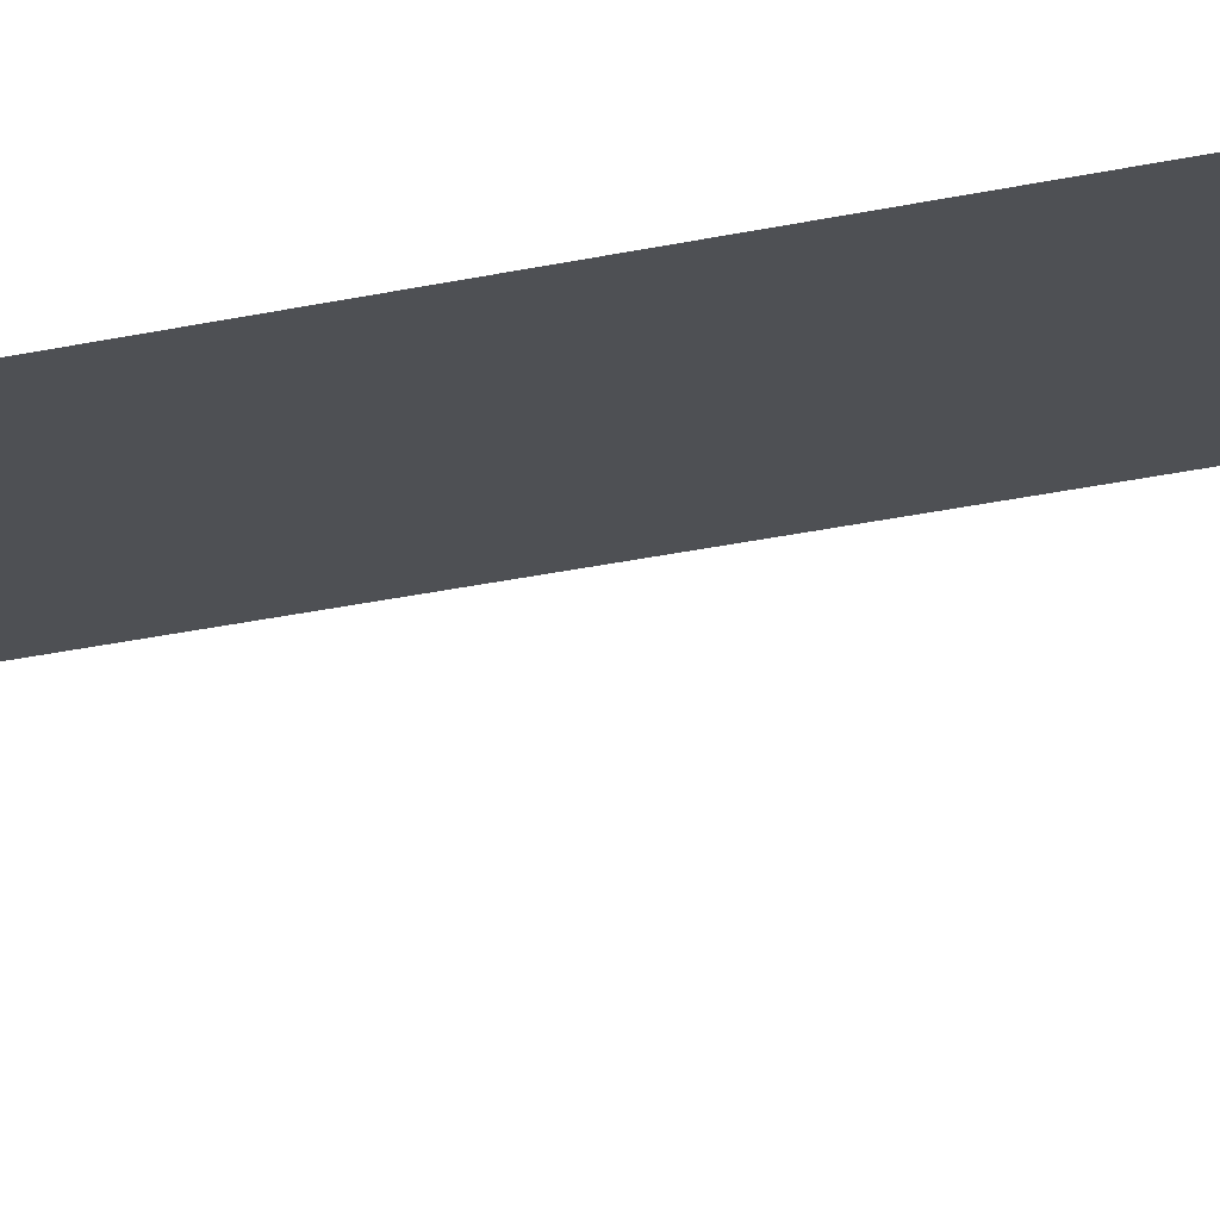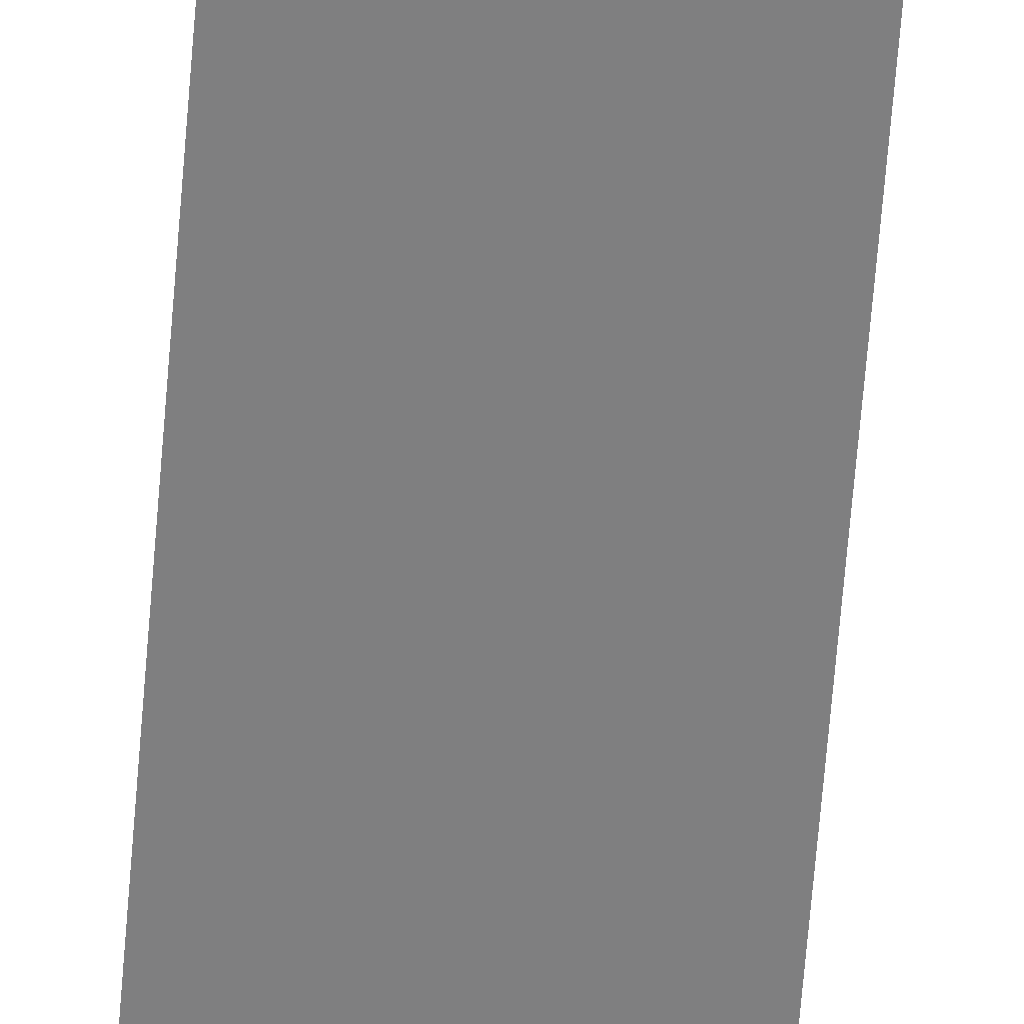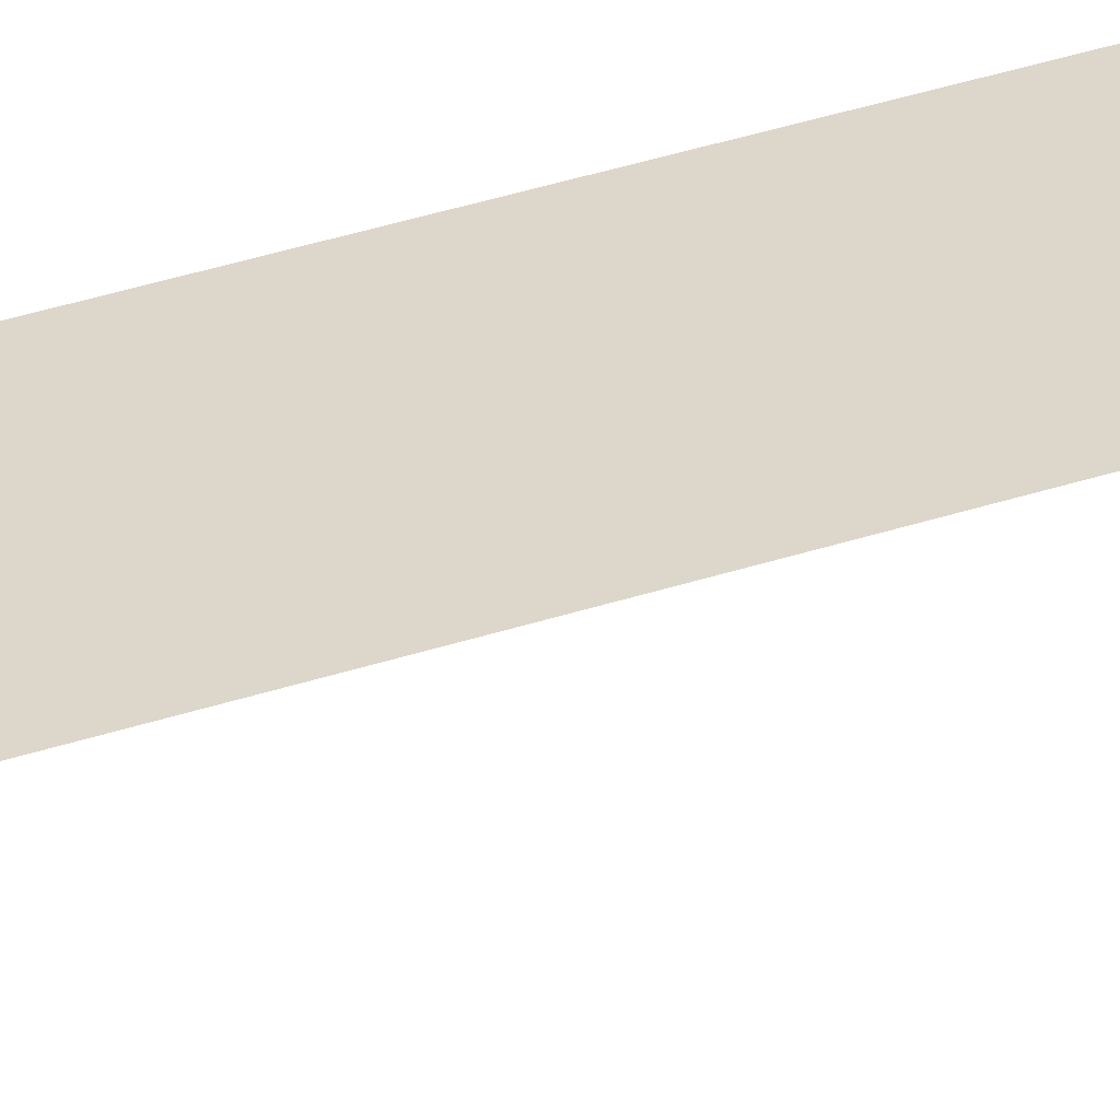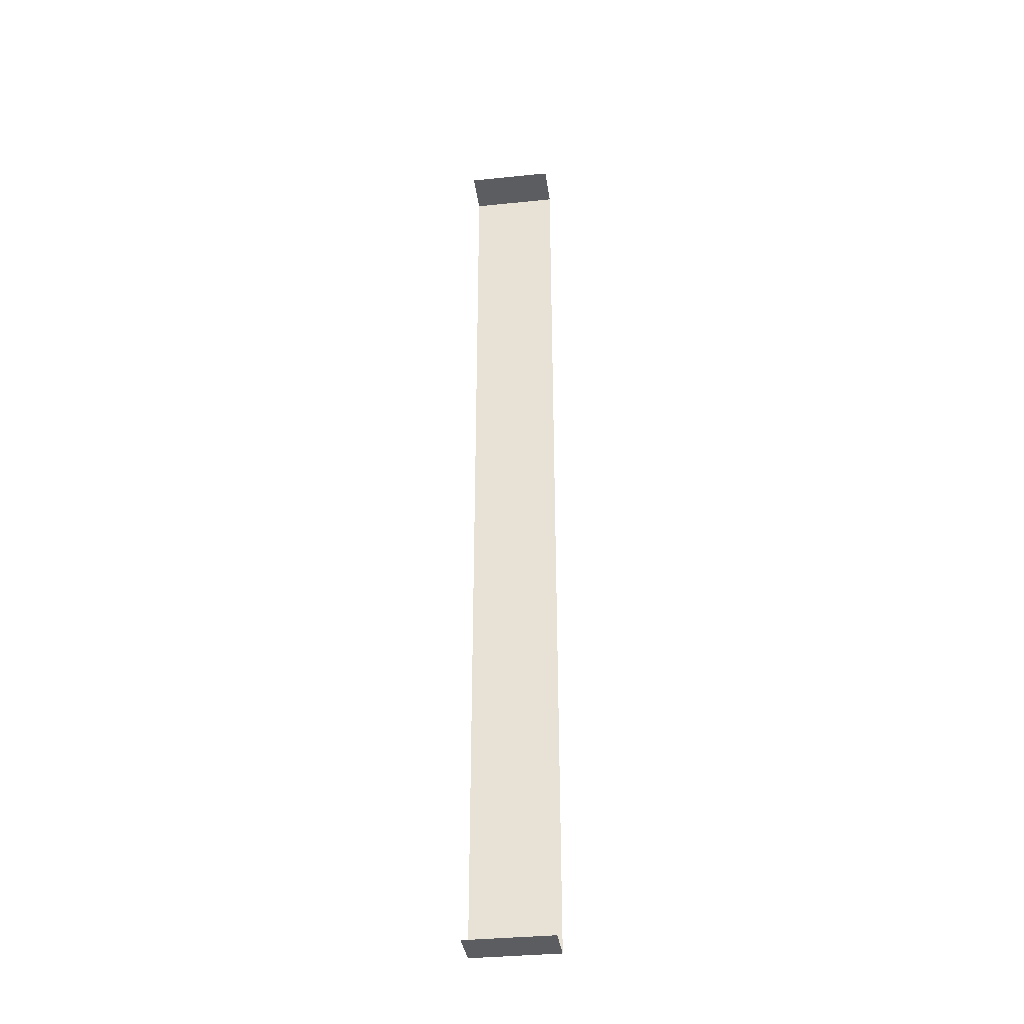
<metadata>
{"format":"obj","ext":"obj","renderer":"f3d","projection":"perspective","resolution":1024,"background":"white","views":[{"elev":-18.8,"azim":116.3,"up":"+Z"},{"elev":-59.9,"azim":-4.4,"up":"+Z"},{"elev":30.7,"azim":-116.8,"up":"+Z"},{"elev":-35.4,"azim":-172.3,"up":"+Y"}]}
</metadata>
<code>
o #ID160
v -0.1262 0.5898 0.4469
v -0.07987 0.5898 0.4238
v -0.1262 0.5898 0.4238
v -0.07987 0.5898 0.4469
v -0.07987 0.5898 0.4469
v -0.1262 0.5898 0.4469
v -0.07987 0.5898 0.4238
v -0.1262 0.5898 0.4238
v -0.07987 0.07921 0.4469
v -0.1262 0.5898 0.4469
v -0.1262 0.07921 0.4469
v -0.07987 0.5898 0.4469
v -0.07987 0.5898 0.4469
v -0.07987 0.07921 0.4469
v -0.1262 0.5898 0.4469
v -0.1262 0.07921 0.4469
v -0.07987 0.07921 0.4469
v -0.1262 0.07921 0.4238
v -0.07987 0.07921 0.4238
v -0.1262 0.07921 0.4469
v -0.1262 0.07921 0.4469
v -0.07987 0.07921 0.4469
v -0.1262 0.07921 0.4238
v -0.07987 0.07921 0.4238
f 1 2 3
f 2 1 4
f 9 10 11
f 10 9 12
f 17 18 19
f 18 17 20
f 5 6 7
f 8 7 6
f 13 14 15
f 16 15 14
f 21 22 23
f 24 23 22

</code>
